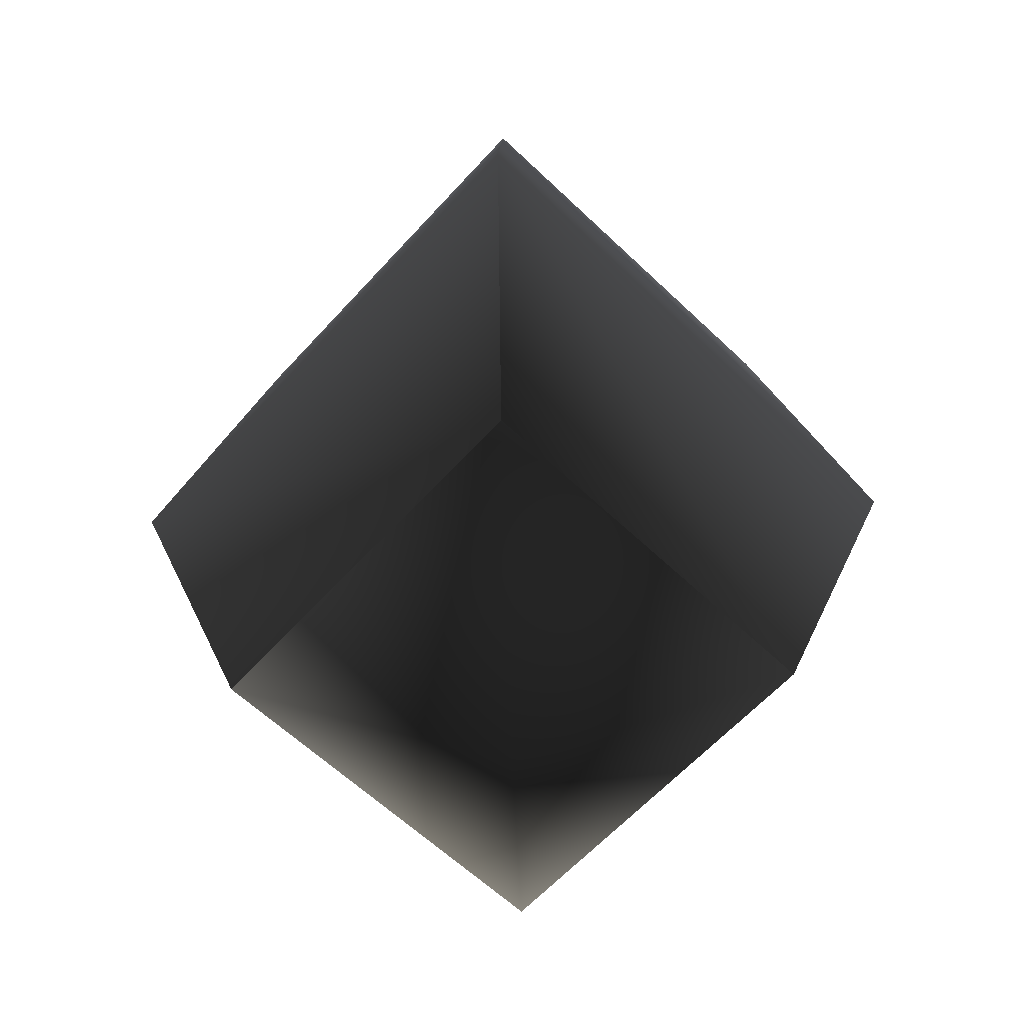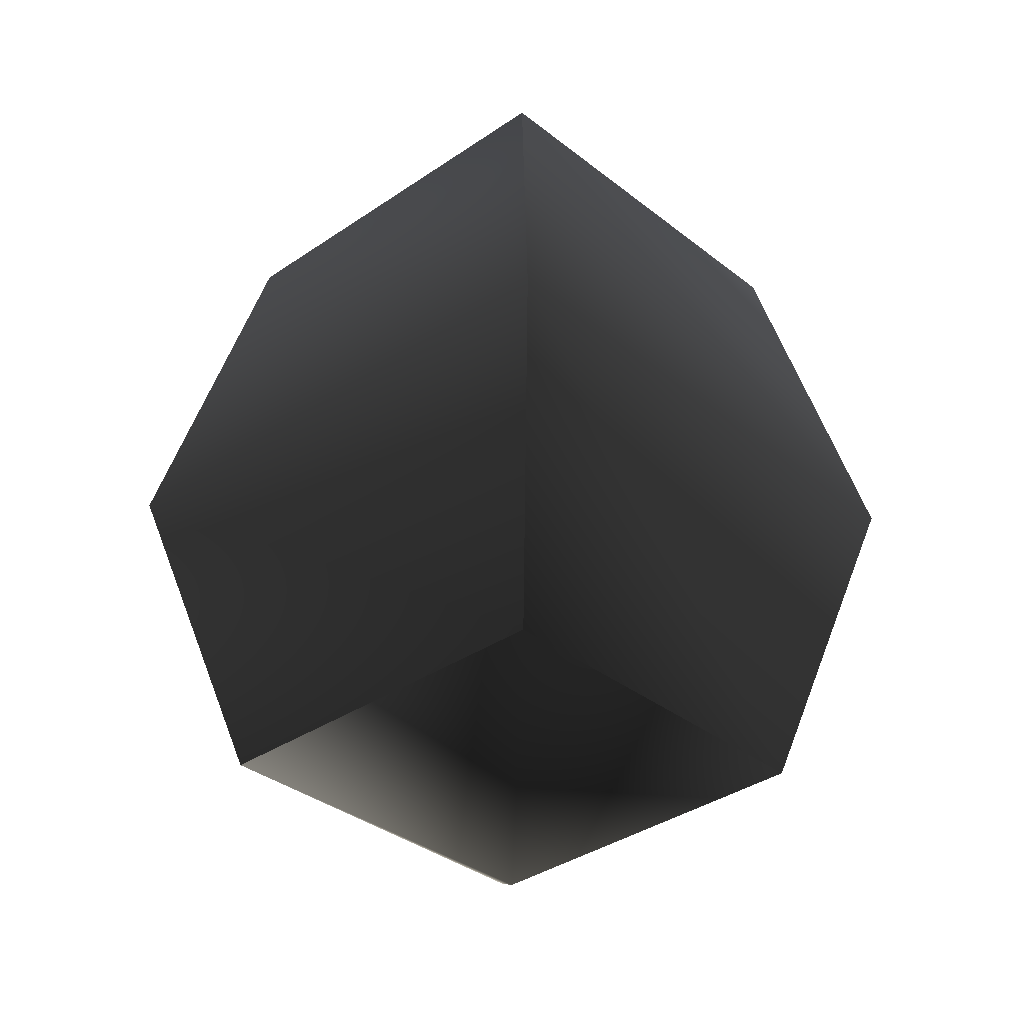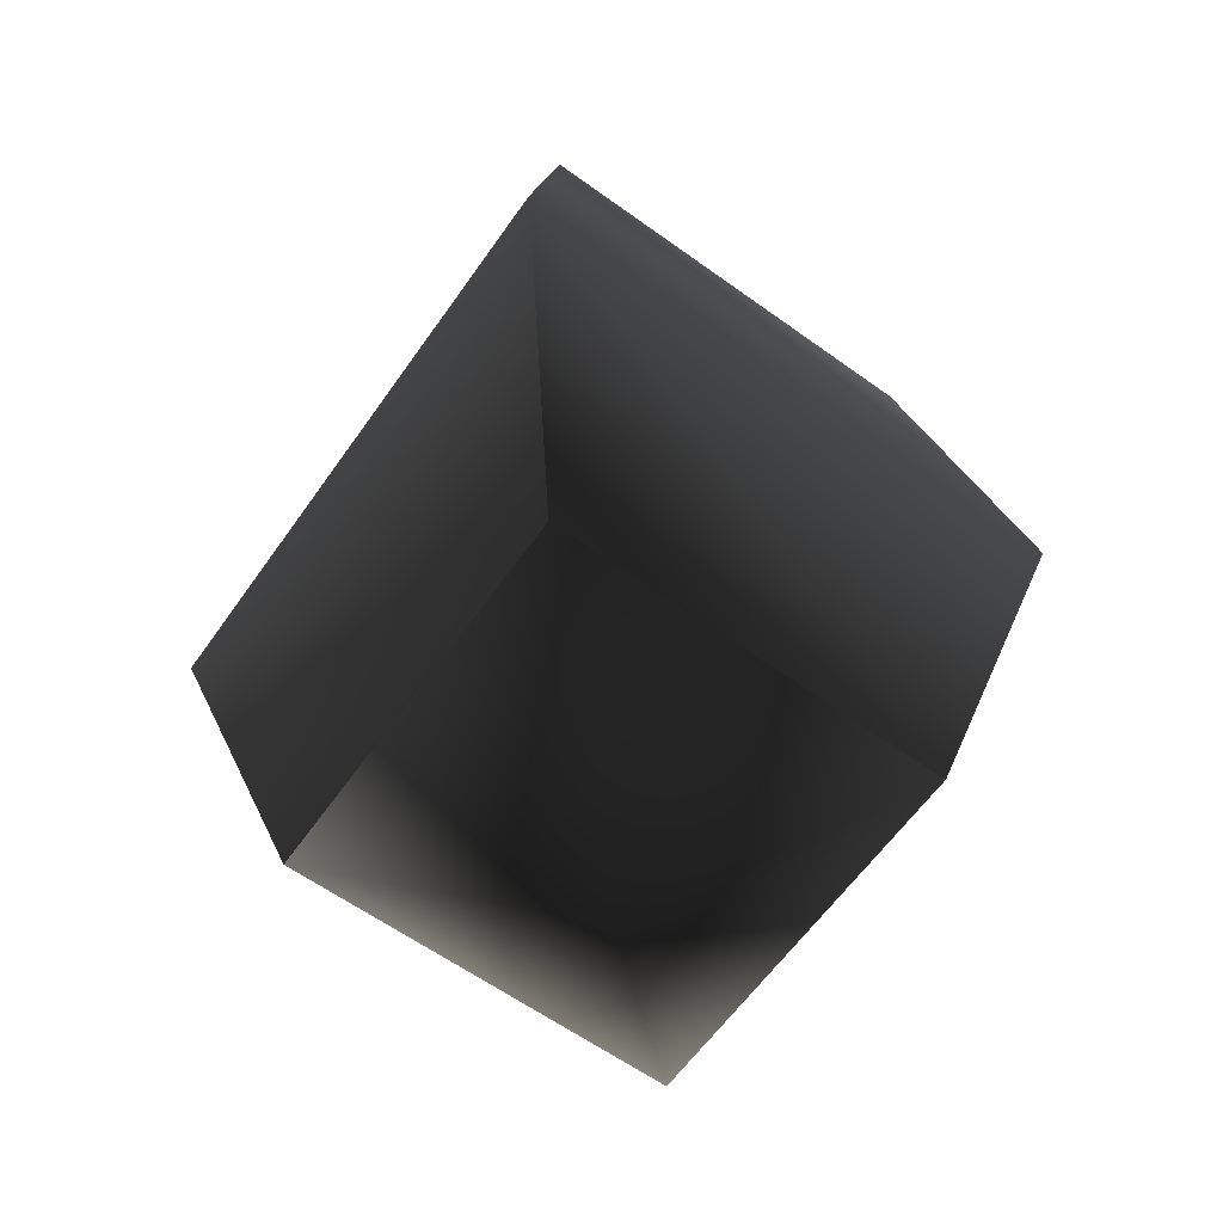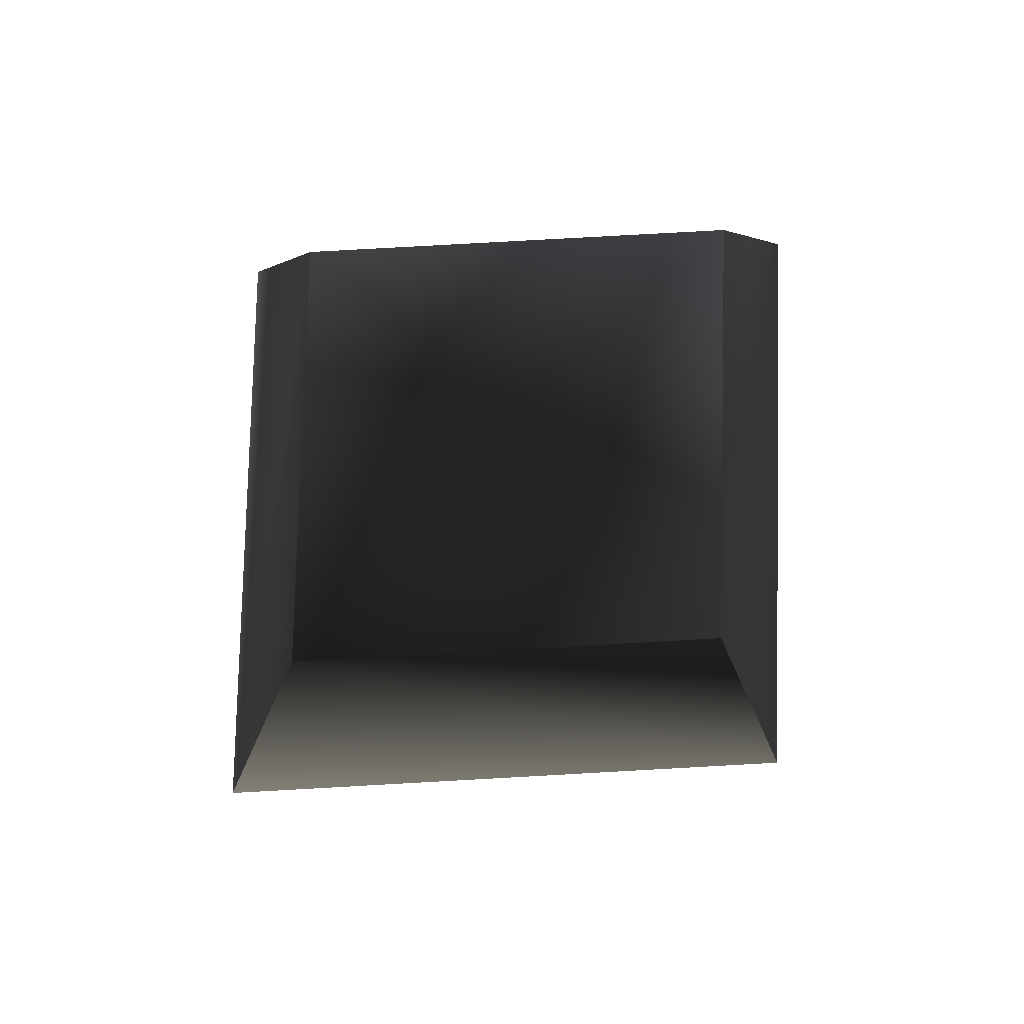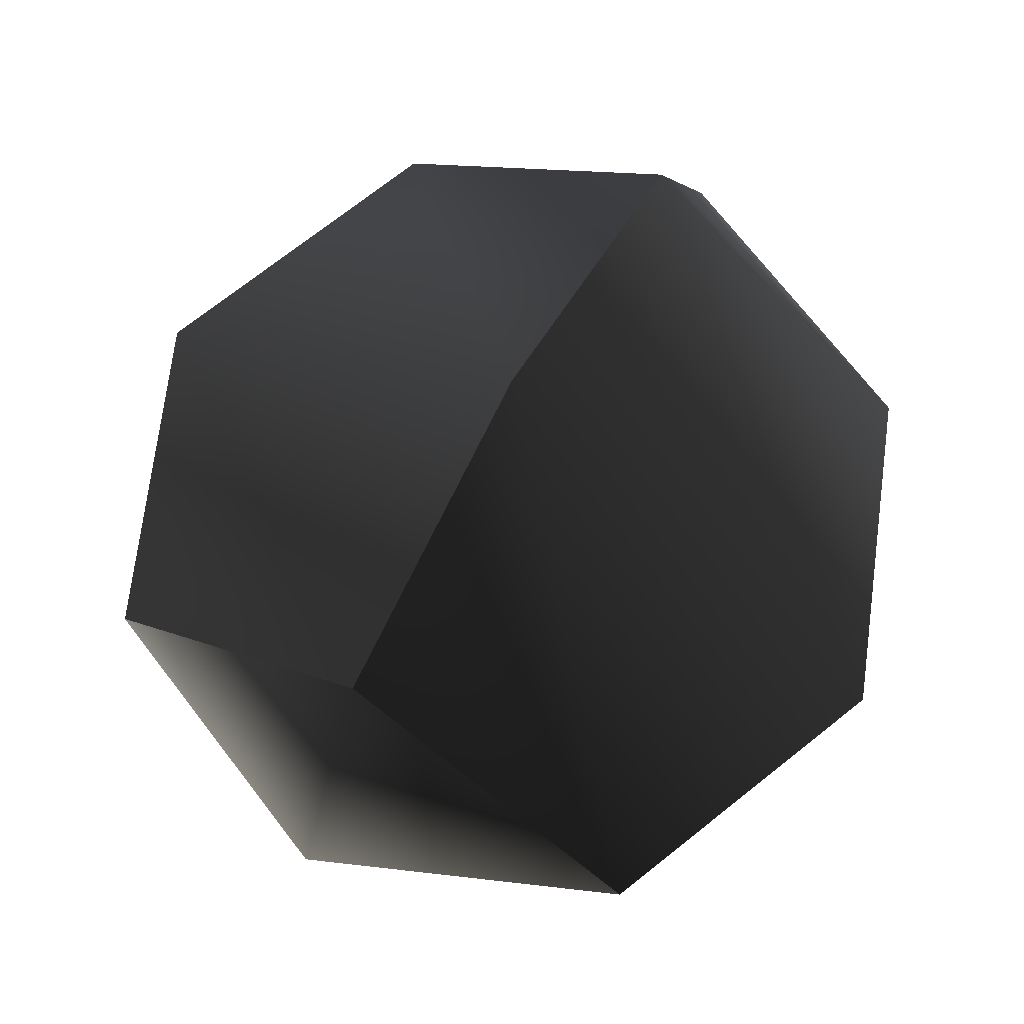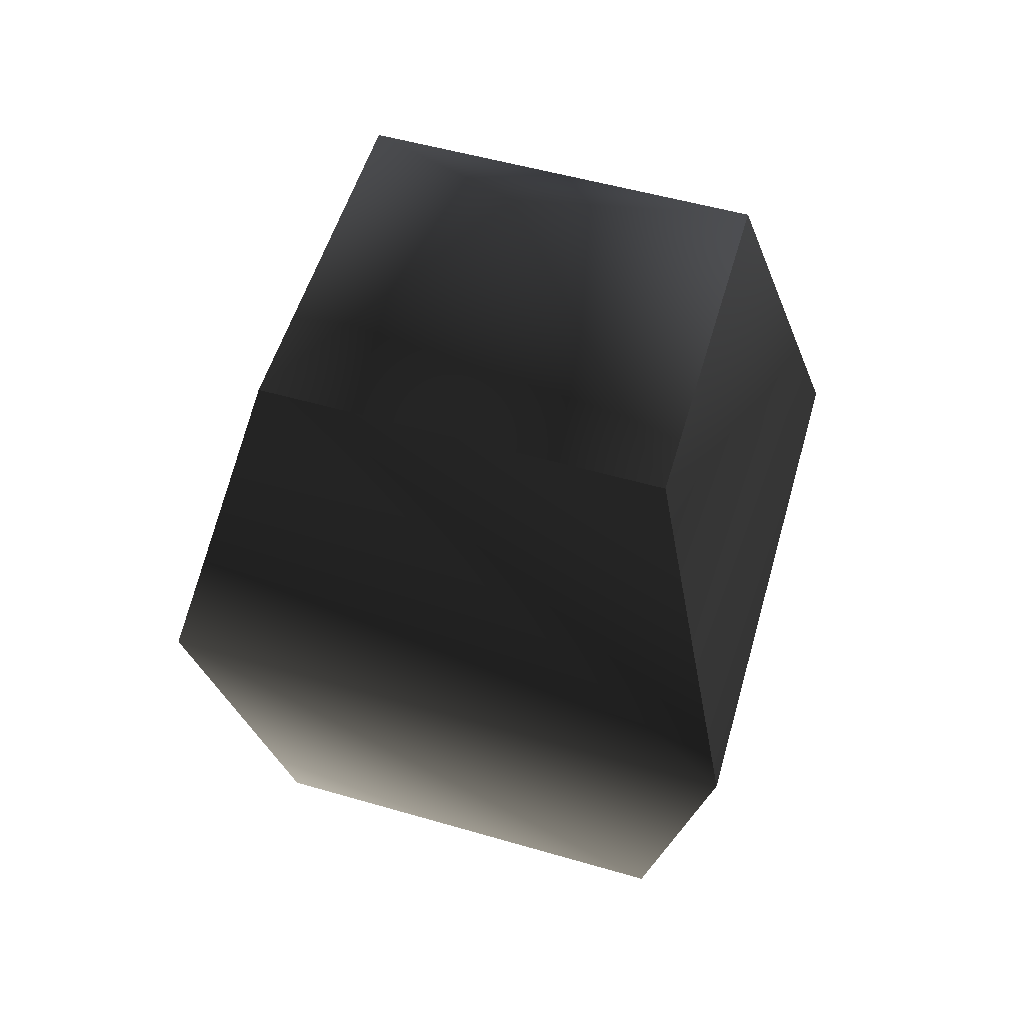
<metadata>
{"format":"obj","ext":"obj","renderer":"f3d","projection":"perspective","resolution":1024,"background":"white","views":[{"elev":-57.0,"azim":91.9,"up":"+Y"},{"elev":-31.0,"azim":88.0,"up":"+Y"},{"elev":-55.4,"azim":-80.7,"up":"+Y"},{"elev":77.2,"azim":-45.9,"up":"+Y"},{"elev":71.7,"azim":29.4,"up":"+Z"},{"elev":46.2,"azim":61.7,"up":"+Y"}]}
</metadata>
<code>
v  -0.02715 -3.476 -3.202
v  3.392 -3.476 -0.04741
v  -0.02715 -4.924 -0.04741
v  4.808 0.01847 -0.04741
v  -0.02715 0.01847 -4.509
v  3.392 3.513 -0.04741
v  -0.02715 0.01847 4.414
v  -0.02715 3.513 3.107
v  -0.02715 3.513 -3.202
v  -0.02715 4.96 -0.04741
v  -0.02715 -3.476 3.107
v  -4.862 0.01847 -0.04741
v  -3.446 3.513 -0.04741
v  -3.446 -3.476 -0.04741
g frm-sphere7
f 1 2 3
f 2 1 4
f 1 5 4
f 4 5 6
f 2 4 7
f 4 6 8
f 7 4 8
f 5 9 6
f 6 9 10
f 11 7 12
f 7 8 13
f 12 7 13
f 11 2 7
f 2 11 3
f 14 12 5
f 12 13 9
f 5 12 9
f 14 11 12
f 11 14 3
f 1 14 5
f 14 1 3
f 9 13 10
f 13 8 10
f 8 6 10

</code>
